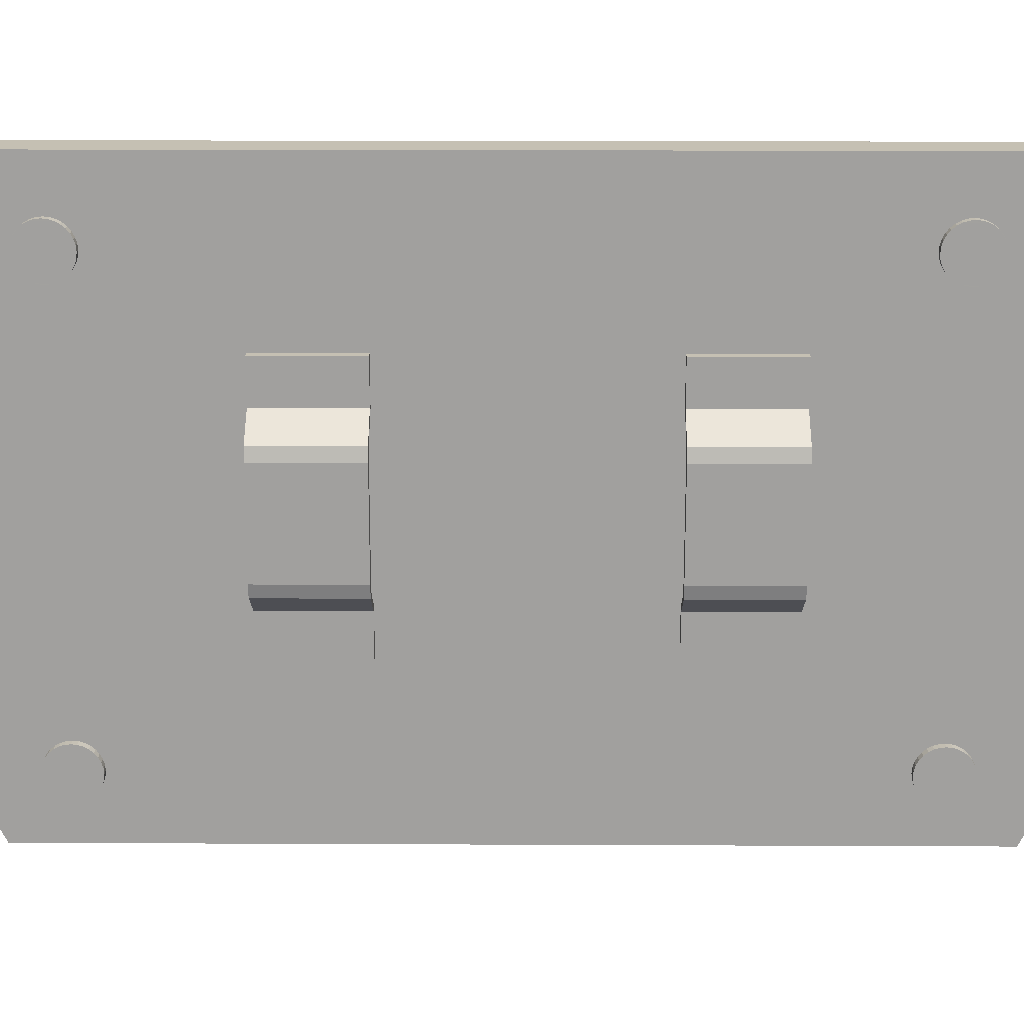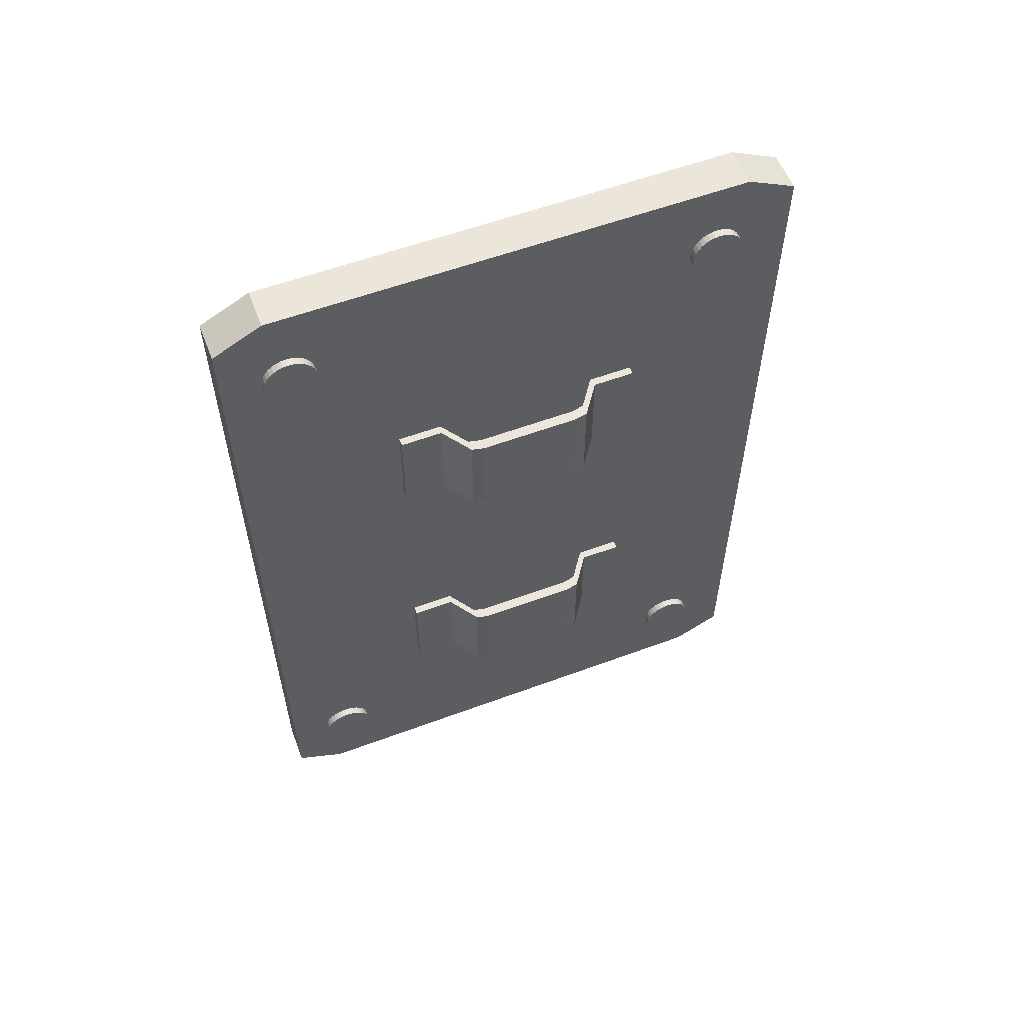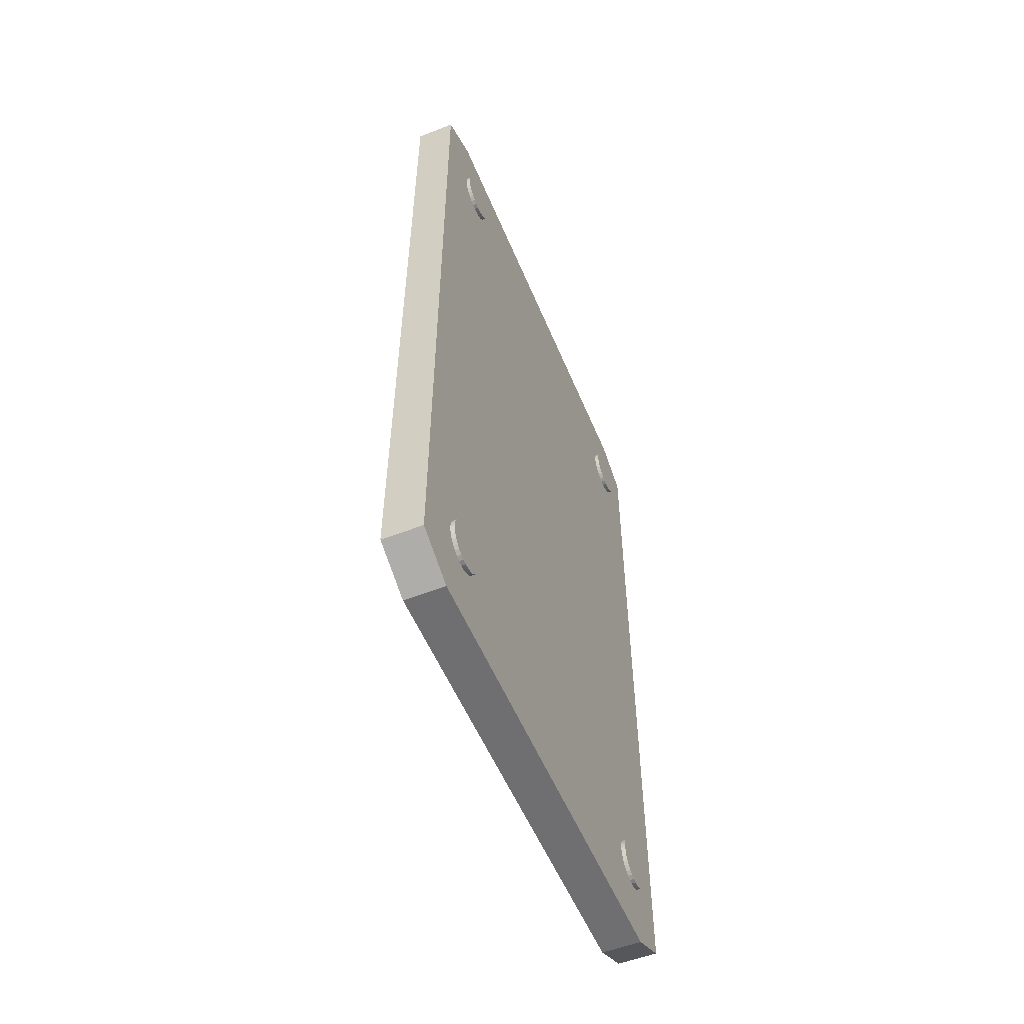
<metadata>
{"format":"obj","ext":"obj","renderer":"f3d","projection":"perspective","resolution":1024,"background":"white","views":[{"elev":18.1,"azim":90.5,"up":"+Y"},{"elev":57.2,"azim":68.9,"up":"+Z"},{"elev":-54.7,"azim":-157.6,"up":"+Z"}]}
</metadata>
<code>
o Plane.007_Plane.019
v -3.225 1.047 -3.319
v -3.225 1.039 -3.315
v -3.225 0.9625 -3.315
v -3.225 0.9545 -3.319
v -3.225 1.039 -3.458
v -3.225 1.047 -3.454
v -3.225 0.9545 -3.454
v -3.225 0.9625 -3.458
v -3.231 1.039 -3.315
v -3.231 1.047 -3.319
v -3.231 0.9545 -3.319
v -3.231 0.9625 -3.315
v -3.231 1.047 -3.454
v -3.231 1.039 -3.458
v -3.231 0.9625 -3.458
v -3.231 0.9545 -3.454
v -3.232 1.035 -3.447
v -3.223 1.035 -3.447
v -3.232 1.034 -3.447
v -3.223 1.034 -3.447
v -3.232 1.033 -3.447
v -3.223 1.033 -3.447
v -3.232 1.033 -3.447
v -3.223 1.033 -3.447
v -3.232 1.032 -3.446
v -3.223 1.032 -3.446
v -3.232 1.031 -3.446
v -3.223 1.031 -3.446
v -3.232 1.031 -3.445
v -3.223 1.031 -3.445
v -3.232 1.031 -3.444
v -3.223 1.031 -3.444
v -3.232 1.031 -3.443
v -3.223 1.031 -3.443
v -3.232 1.031 -3.442
v -3.223 1.031 -3.442
v -3.232 1.031 -3.442
v -3.223 1.031 -3.442
v -3.232 1.031 -3.441
v -3.223 1.031 -3.441
v -3.232 1.032 -3.44
v -3.223 1.032 -3.44
v -3.232 1.033 -3.44
v -3.223 1.033 -3.44
v -3.232 1.033 -3.439
v -3.223 1.033 -3.439
v -3.232 1.034 -3.439
v -3.223 1.034 -3.439
v -3.232 1.035 -3.439
v -3.223 1.035 -3.439
v -3.232 1.036 -3.439
v -3.223 1.036 -3.439
v -3.232 1.037 -3.439
v -3.223 1.037 -3.439
v -3.232 1.037 -3.44
v -3.223 1.037 -3.44
v -3.232 1.038 -3.44
v -3.223 1.038 -3.44
v -3.232 1.038 -3.441
v -3.223 1.038 -3.441
v -3.232 1.039 -3.442
v -3.223 1.039 -3.442
v -3.232 1.039 -3.442
v -3.223 1.039 -3.442
v -3.232 1.039 -3.443
v -3.223 1.039 -3.443
v -3.232 1.039 -3.444
v -3.223 1.039 -3.444
v -3.232 1.039 -3.445
v -3.223 1.039 -3.445
v -3.232 1.038 -3.446
v -3.223 1.038 -3.446
v -3.232 1.038 -3.446
v -3.223 1.038 -3.446
v -3.232 1.037 -3.447
v -3.223 1.037 -3.447
v -3.232 1.037 -3.447
v -3.223 1.037 -3.447
v -3.232 1.036 -3.447
v -3.223 1.036 -3.447
v -3.232 0.9651 -3.447
v -3.223 0.9651 -3.447
v -3.232 0.9643 -3.447
v -3.223 0.9643 -3.447
v -3.232 0.9635 -3.447
v -3.223 0.9635 -3.447
v -3.232 0.9628 -3.447
v -3.223 0.9628 -3.447
v -3.232 0.9621 -3.446
v -3.223 0.9621 -3.446
v -3.232 0.9616 -3.446
v -3.223 0.9616 -3.446
v -3.232 0.9612 -3.445
v -3.223 0.9612 -3.445
v -3.232 0.961 -3.444
v -3.223 0.961 -3.444
v -3.232 0.9609 -3.443
v -3.223 0.9609 -3.443
v -3.232 0.961 -3.442
v -3.223 0.961 -3.442
v -3.232 0.9612 -3.442
v -3.223 0.9612 -3.442
v -3.232 0.9616 -3.441
v -3.223 0.9616 -3.441
v -3.232 0.9621 -3.44
v -3.223 0.9621 -3.44
v -3.232 0.9628 -3.44
v -3.223 0.9628 -3.44
v -3.232 0.9635 -3.439
v -3.223 0.9635 -3.439
v -3.232 0.9643 -3.439
v -3.223 0.9643 -3.439
v -3.232 0.9651 -3.439
v -3.223 0.9651 -3.439
v -3.232 0.9659 -3.439
v -3.223 0.9659 -3.439
v -3.232 0.9667 -3.439
v -3.223 0.9667 -3.439
v -3.232 0.9674 -3.44
v -3.223 0.9674 -3.44
v -3.232 0.9681 -3.44
v -3.223 0.9681 -3.44
v -3.232 0.9686 -3.441
v -3.223 0.9686 -3.441
v -3.232 0.969 -3.442
v -3.223 0.969 -3.442
v -3.232 0.9692 -3.442
v -3.223 0.9692 -3.442
v -3.232 0.9693 -3.443
v -3.223 0.9693 -3.443
v -3.232 0.9692 -3.444
v -3.223 0.9692 -3.444
v -3.232 0.969 -3.445
v -3.223 0.969 -3.445
v -3.232 0.9686 -3.446
v -3.223 0.9686 -3.446
v -3.232 0.9681 -3.446
v -3.223 0.9681 -3.446
v -3.232 0.9674 -3.447
v -3.223 0.9674 -3.447
v -3.232 0.9667 -3.447
v -3.223 0.9667 -3.447
v -3.232 0.9659 -3.447
v -3.223 0.9659 -3.447
v -3.232 0.9651 -3.333
v -3.223 0.9651 -3.333
v -3.232 0.9643 -3.333
v -3.223 0.9643 -3.333
v -3.232 0.9635 -3.333
v -3.223 0.9635 -3.333
v -3.232 0.9628 -3.332
v -3.223 0.9628 -3.332
v -3.232 0.9621 -3.332
v -3.223 0.9621 -3.332
v -3.232 0.9616 -3.331
v -3.223 0.9616 -3.331
v -3.232 0.9612 -3.33
v -3.223 0.9612 -3.33
v -3.232 0.961 -3.33
v -3.223 0.961 -3.33
v -3.232 0.9609 -3.329
v -3.223 0.9609 -3.329
v -3.232 0.961 -3.328
v -3.223 0.961 -3.328
v -3.232 0.9612 -3.327
v -3.223 0.9612 -3.327
v -3.232 0.9616 -3.326
v -3.223 0.9616 -3.326
v -3.232 0.9621 -3.326
v -3.223 0.9621 -3.326
v -3.232 0.9628 -3.325
v -3.223 0.9628 -3.325
v -3.232 0.9635 -3.325
v -3.223 0.9635 -3.325
v -3.232 0.9643 -3.325
v -3.223 0.9643 -3.325
v -3.232 0.9651 -3.325
v -3.223 0.9651 -3.325
v -3.232 0.9659 -3.325
v -3.223 0.9659 -3.325
v -3.232 0.9667 -3.325
v -3.223 0.9667 -3.325
v -3.232 0.9674 -3.325
v -3.223 0.9674 -3.325
v -3.232 0.9681 -3.326
v -3.223 0.9681 -3.326
v -3.232 0.9686 -3.326
v -3.223 0.9686 -3.326
v -3.232 0.969 -3.327
v -3.223 0.969 -3.327
v -3.232 0.9692 -3.328
v -3.223 0.9692 -3.328
v -3.232 0.9693 -3.329
v -3.223 0.9693 -3.329
v -3.232 0.9692 -3.33
v -3.223 0.9692 -3.33
v -3.232 0.969 -3.33
v -3.223 0.969 -3.33
v -3.232 0.9686 -3.331
v -3.223 0.9686 -3.331
v -3.232 0.9681 -3.332
v -3.223 0.9681 -3.332
v -3.232 0.9674 -3.332
v -3.223 0.9674 -3.332
v -3.232 0.9667 -3.333
v -3.223 0.9667 -3.333
v -3.232 0.9659 -3.333
v -3.223 0.9659 -3.333
v -3.232 1.035 -3.333
v -3.223 1.035 -3.333
v -3.232 1.034 -3.333
v -3.223 1.034 -3.333
v -3.232 1.033 -3.333
v -3.223 1.033 -3.333
v -3.232 1.033 -3.332
v -3.223 1.033 -3.332
v -3.232 1.032 -3.332
v -3.223 1.032 -3.332
v -3.232 1.031 -3.331
v -3.223 1.031 -3.331
v -3.232 1.031 -3.33
v -3.223 1.031 -3.33
v -3.232 1.031 -3.33
v -3.223 1.031 -3.33
v -3.232 1.031 -3.329
v -3.223 1.031 -3.329
v -3.232 1.031 -3.328
v -3.223 1.031 -3.328
v -3.232 1.031 -3.327
v -3.223 1.031 -3.327
v -3.232 1.031 -3.326
v -3.223 1.031 -3.326
v -3.232 1.032 -3.326
v -3.223 1.032 -3.326
v -3.232 1.033 -3.325
v -3.223 1.033 -3.325
v -3.232 1.033 -3.325
v -3.223 1.033 -3.325
v -3.232 1.034 -3.325
v -3.223 1.034 -3.325
v -3.232 1.035 -3.325
v -3.223 1.035 -3.325
v -3.232 1.036 -3.325
v -3.223 1.036 -3.325
v -3.232 1.037 -3.325
v -3.223 1.037 -3.325
v -3.232 1.037 -3.325
v -3.223 1.037 -3.325
v -3.232 1.038 -3.326
v -3.223 1.038 -3.326
v -3.232 1.038 -3.326
v -3.223 1.038 -3.326
v -3.232 1.039 -3.327
v -3.223 1.039 -3.327
v -3.232 1.039 -3.328
v -3.223 1.039 -3.328
v -3.232 1.039 -3.329
v -3.223 1.039 -3.329
v -3.232 1.039 -3.33
v -3.223 1.039 -3.33
v -3.232 1.039 -3.33
v -3.223 1.039 -3.33
v -3.232 1.038 -3.331
v -3.223 1.038 -3.331
v -3.232 1.038 -3.332
v -3.223 1.038 -3.332
v -3.232 1.037 -3.332
v -3.223 1.037 -3.332
v -3.232 1.037 -3.333
v -3.223 1.037 -3.333
v -3.232 1.036 -3.333
v -3.223 1.036 -3.333
v -3.225 1.022 -3.353
v -3.225 0.9813 -3.353
v -3.225 1.022 -3.369
v -3.225 0.9813 -3.369
v -3.225 1.015 -3.353
v -3.22 1.002 -3.353
v -3.225 0.988 -3.353
v -3.225 0.988 -3.369
v -3.22 1.002 -3.369
v -3.225 1.015 -3.369
v -3.22 1.01 -3.353
v -3.22 1.012 -3.353
v -3.22 0.9915 -3.353
v -3.22 0.9935 -3.353
v -3.22 0.9935 -3.369
v -3.22 0.9915 -3.369
v -3.22 1.012 -3.369
v -3.22 1.01 -3.369
v -3.223 1.022 -3.353
v -3.223 0.9813 -3.353
v -3.223 1.022 -3.369
v -3.223 0.9813 -3.369
v -3.223 1.015 -3.353
v -3.218 1.002 -3.353
v -3.223 0.988 -3.353
v -3.223 0.988 -3.369
v -3.218 1.002 -3.369
v -3.223 1.015 -3.369
v -3.218 1.01 -3.353
v -3.218 1.012 -3.353
v -3.218 0.9915 -3.353
v -3.218 0.9935 -3.353
v -3.218 0.9935 -3.369
v -3.218 0.9915 -3.369
v -3.218 1.012 -3.369
v -3.218 1.01 -3.369
v -3.225 1.022 -3.408
v -3.225 0.9813 -3.408
v -3.225 1.022 -3.424
v -3.225 0.9813 -3.424
v -3.225 1.015 -3.408
v -3.22 1.002 -3.408
v -3.225 0.988 -3.408
v -3.225 0.988 -3.424
v -3.22 1.002 -3.424
v -3.225 1.015 -3.424
v -3.22 1.01 -3.408
v -3.22 1.012 -3.408
v -3.22 0.9915 -3.408
v -3.22 0.9935 -3.408
v -3.22 0.9935 -3.424
v -3.22 0.9915 -3.424
v -3.22 1.012 -3.424
v -3.22 1.01 -3.424
v -3.223 1.022 -3.408
v -3.223 0.9813 -3.408
v -3.223 1.022 -3.424
v -3.223 0.9813 -3.424
v -3.223 1.015 -3.408
v -3.218 1.002 -3.408
v -3.223 0.988 -3.408
v -3.223 0.988 -3.424
v -3.218 1.002 -3.424
v -3.223 1.015 -3.424
v -3.218 1.01 -3.408
v -3.218 1.012 -3.408
v -3.218 0.9915 -3.408
v -3.218 0.9935 -3.408
v -3.218 0.9935 -3.424
v -3.218 0.9915 -3.424
v -3.218 1.012 -3.424
v -3.218 1.01 -3.424
f 2 12 3
f 4 8 3
f 4 16 7
f 8 14 5
f 15 16 12
f 10 2 1
f 12 4 3
f 14 6 5
f 16 8 7
f 6 10 1
f 18 19 17
f 20 21 19
f 22 23 21
f 24 25 23
f 26 27 25
f 28 29 27
f 30 31 29
f 32 33 31
f 34 35 33
f 36 37 35
f 38 39 37
f 40 41 39
f 42 43 41
f 44 45 43
f 46 47 45
f 48 49 47
f 50 51 49
f 52 53 51
f 54 55 53
f 56 57 55
f 58 59 57
f 60 61 59
f 62 63 61
f 64 65 63
f 66 67 65
f 68 69 67
f 70 71 69
f 72 73 71
f 74 75 73
f 76 77 75
f 54 38 70
f 78 79 77
f 80 17 79
f 47 63 31
f 82 83 81
f 84 85 83
f 86 87 85
f 88 89 87
f 90 91 89
f 92 93 91
f 94 95 93
f 96 97 95
f 98 99 97
f 100 101 99
f 102 103 101
f 104 105 103
f 106 107 105
f 108 109 107
f 110 111 109
f 112 113 111
f 114 115 113
f 116 117 115
f 118 119 117
f 120 121 119
f 122 123 121
f 124 125 123
f 126 127 125
f 128 129 127
f 130 131 129
f 132 133 131
f 134 135 133
f 136 137 135
f 138 139 137
f 140 141 139
f 118 102 134
f 142 143 141
f 144 81 143
f 111 127 95
f 146 147 145
f 148 149 147
f 150 151 149
f 152 153 151
f 154 155 153
f 156 157 155
f 158 159 157
f 160 161 159
f 162 163 161
f 164 165 163
f 166 167 165
f 168 169 167
f 170 171 169
f 172 173 171
f 174 175 173
f 176 177 175
f 178 179 177
f 180 181 179
f 182 183 181
f 184 185 183
f 186 187 185
f 188 189 187
f 190 191 189
f 192 193 191
f 194 195 193
f 196 197 195
f 198 199 197
f 200 201 199
f 202 203 201
f 204 205 203
f 182 166 198
f 206 207 205
f 208 145 207
f 175 191 159
f 210 211 209
f 212 213 211
f 214 215 213
f 216 217 215
f 218 219 217
f 220 221 219
f 222 223 221
f 224 225 223
f 226 227 225
f 228 229 227
f 230 231 229
f 232 233 231
f 234 235 233
f 236 237 235
f 238 239 237
f 240 241 239
f 242 243 241
f 244 245 243
f 246 247 245
f 248 249 247
f 250 251 249
f 252 253 251
f 254 255 253
f 256 257 255
f 258 259 257
f 260 261 259
f 262 263 261
f 264 265 263
f 266 267 265
f 268 269 267
f 246 230 262
f 270 271 269
f 272 209 271
f 239 255 223
f 280 274 279
f 275 277 273
f 290 278 283
f 281 286 278
f 288 279 285
f 284 290 283
f 286 288 285
f 282 284 277
f 292 298 297
f 295 293 291
f 296 308 301
f 304 299 296
f 297 306 303
f 308 302 301
f 306 304 303
f 302 300 295
f 280 294 276
f 290 299 281
f 286 303 304
f 286 296 278
f 281 305 287
f 273 293 275
f 287 306 288
f 285 297 303
f 274 297 279
f 283 302 284
f 288 298 280
f 276 292 274
f 284 295 277
f 275 300 282
f 289 300 307
f 290 307 308
f 277 291 273
f 278 301 283
f 316 310 315
f 311 313 309
f 326 314 319
f 317 322 314
f 324 315 321
f 320 326 319
f 322 324 321
f 318 320 313
f 328 334 333
f 331 329 327
f 332 344 337
f 340 335 332
f 333 342 339
f 344 338 337
f 342 340 339
f 338 336 331
f 316 330 312
f 326 335 317
f 322 339 340
f 322 332 314
f 317 341 323
f 309 329 311
f 323 342 324
f 321 333 339
f 310 333 315
f 319 338 320
f 324 334 316
f 312 328 310
f 320 331 313
f 311 336 318
f 325 336 343
f 326 343 344
f 313 327 309
f 314 337 319
f 2 9 12
f 6 1 2
f 2 3 8
f 4 7 8
f 8 5 2
f 6 2 5
f 4 11 16
f 8 15 14
f 12 9 14
f 10 13 14
f 14 15 12
f 16 11 12
f 9 10 14
f 10 9 2
f 12 11 4
f 14 13 6
f 16 15 8
f 6 13 10
f 18 20 19
f 20 22 21
f 22 24 23
f 24 26 25
f 26 28 27
f 28 30 29
f 30 32 31
f 32 34 33
f 34 36 35
f 36 38 37
f 38 40 39
f 40 42 41
f 42 44 43
f 44 46 45
f 46 48 47
f 48 50 49
f 50 52 51
f 52 54 53
f 54 56 55
f 56 58 57
f 58 60 59
f 60 62 61
f 62 64 63
f 64 66 65
f 66 68 67
f 68 70 69
f 70 72 71
f 72 74 73
f 74 76 75
f 76 78 77
f 22 20 18
f 18 80 78
f 78 76 74
f 74 72 70
f 70 68 66
f 66 64 70
f 62 60 58
f 58 56 54
f 54 52 50
f 50 48 46
f 46 44 42
f 42 40 38
f 38 36 34
f 34 32 38
f 30 28 26
f 26 24 22
f 22 18 70
f 78 74 70
f 70 64 62
f 62 58 70
f 54 50 38
f 46 42 38
f 38 32 30
f 30 26 38
f 18 78 70
f 70 58 54
f 50 46 38
f 38 26 22
f 22 70 38
f 78 80 79
f 80 18 17
f 79 17 23
f 19 21 23
f 23 25 27
f 27 29 31
f 31 33 35
f 35 37 31
f 39 41 47
f 43 45 47
f 47 49 55
f 51 53 55
f 55 57 59
f 59 61 63
f 63 65 67
f 67 69 63
f 71 73 79
f 75 77 79
f 17 19 23
f 23 27 79
f 31 37 39
f 41 43 47
f 49 51 55
f 55 59 47
f 63 69 71
f 73 75 79
f 79 27 31
f 31 39 47
f 47 59 63
f 63 71 79
f 79 31 63
f 82 84 83
f 84 86 85
f 86 88 87
f 88 90 89
f 90 92 91
f 92 94 93
f 94 96 95
f 96 98 97
f 98 100 99
f 100 102 101
f 102 104 103
f 104 106 105
f 106 108 107
f 108 110 109
f 110 112 111
f 112 114 113
f 114 116 115
f 116 118 117
f 118 120 119
f 120 122 121
f 122 124 123
f 124 126 125
f 126 128 127
f 128 130 129
f 130 132 131
f 132 134 133
f 134 136 135
f 136 138 137
f 138 140 139
f 140 142 141
f 86 84 82
f 82 144 142
f 142 140 138
f 138 136 134
f 134 132 130
f 130 128 126
f 126 124 122
f 122 120 118
f 118 116 114
f 114 112 110
f 110 108 106
f 106 104 102
f 102 100 98
f 98 96 94
f 94 92 90
f 90 88 86
f 86 82 134
f 142 138 134
f 134 130 118
f 126 122 118
f 118 114 102
f 110 106 102
f 102 98 86
f 94 90 86
f 82 142 134
f 130 126 118
f 114 110 102
f 98 94 86
f 86 134 102
f 142 144 143
f 144 82 81
f 143 81 87
f 83 85 87
f 87 89 91
f 91 93 95
f 95 97 103
f 99 101 103
f 103 105 107
f 107 109 103
f 111 113 119
f 115 117 119
f 119 121 123
f 123 125 127
f 127 129 135
f 131 133 135
f 135 137 139
f 139 141 135
f 81 83 87
f 87 91 143
f 97 99 103
f 103 109 111
f 113 115 119
f 119 123 111
f 129 131 135
f 135 141 143
f 143 91 95
f 95 103 111
f 111 123 127
f 127 135 143
f 143 95 127
f 146 148 147
f 148 150 149
f 150 152 151
f 152 154 153
f 154 156 155
f 156 158 157
f 158 160 159
f 160 162 161
f 162 164 163
f 164 166 165
f 166 168 167
f 168 170 169
f 170 172 171
f 172 174 173
f 174 176 175
f 176 178 177
f 178 180 179
f 180 182 181
f 182 184 183
f 184 186 185
f 186 188 187
f 188 190 189
f 190 192 191
f 192 194 193
f 194 196 195
f 196 198 197
f 198 200 199
f 200 202 201
f 202 204 203
f 204 206 205
f 150 148 146
f 146 208 206
f 206 204 202
f 202 200 198
f 198 196 194
f 194 192 190
f 190 188 186
f 186 184 182
f 182 180 178
f 178 176 174
f 174 172 170
f 170 168 166
f 166 164 162
f 162 160 158
f 158 156 154
f 154 152 150
f 150 146 198
f 206 202 198
f 198 194 182
f 190 186 182
f 182 178 166
f 174 170 166
f 166 162 150
f 158 154 150
f 146 206 198
f 194 190 182
f 178 174 166
f 162 158 150
f 150 198 166
f 206 208 207
f 208 146 145
f 207 145 151
f 147 149 151
f 151 153 155
f 155 157 159
f 159 161 167
f 163 165 167
f 167 169 171
f 171 173 167
f 175 177 183
f 179 181 183
f 183 185 187
f 187 189 191
f 191 193 199
f 195 197 199
f 199 201 203
f 203 205 199
f 145 147 151
f 151 155 207
f 161 163 167
f 167 173 175
f 177 179 183
f 183 187 175
f 193 195 199
f 199 205 207
f 207 155 159
f 159 167 175
f 175 187 191
f 191 199 207
f 207 159 191
f 210 212 211
f 212 214 213
f 214 216 215
f 216 218 217
f 218 220 219
f 220 222 221
f 222 224 223
f 224 226 225
f 226 228 227
f 228 230 229
f 230 232 231
f 232 234 233
f 234 236 235
f 236 238 237
f 238 240 239
f 240 242 241
f 242 244 243
f 244 246 245
f 246 248 247
f 248 250 249
f 250 252 251
f 252 254 253
f 254 256 255
f 256 258 257
f 258 260 259
f 260 262 261
f 262 264 263
f 264 266 265
f 266 268 267
f 268 270 269
f 214 212 210
f 210 272 270
f 270 268 266
f 266 264 262
f 262 260 258
f 258 256 262
f 254 252 250
f 250 248 246
f 246 244 242
f 242 240 238
f 238 236 234
f 234 232 230
f 230 228 226
f 226 224 230
f 222 220 218
f 218 216 214
f 214 210 262
f 270 266 262
f 262 256 254
f 254 250 262
f 246 242 230
f 238 234 230
f 230 224 222
f 222 218 230
f 210 270 262
f 262 250 246
f 242 238 230
f 230 218 214
f 214 262 230
f 270 272 271
f 272 210 209
f 271 209 215
f 211 213 215
f 215 217 219
f 219 221 223
f 223 225 227
f 227 229 223
f 231 233 239
f 235 237 239
f 239 241 247
f 243 245 247
f 247 249 251
f 251 253 255
f 255 257 259
f 259 261 255
f 263 265 271
f 267 269 271
f 209 211 215
f 215 219 271
f 223 229 231
f 233 235 239
f 241 243 247
f 247 251 239
f 255 261 263
f 265 267 271
f 271 219 223
f 223 231 239
f 239 251 255
f 255 263 271
f 271 223 255
f 280 276 274
f 275 282 277
f 290 281 278
f 281 287 286
f 288 280 279
f 284 289 290
f 286 287 288
f 282 289 284
f 292 294 298
f 295 300 293
f 296 299 308
f 304 305 299
f 297 298 306
f 308 307 302
f 306 305 304
f 302 307 300
f 280 298 294
f 290 308 299
f 286 285 303
f 286 304 296
f 281 299 305
f 273 291 293
f 287 305 306
f 285 279 297
f 274 292 297
f 283 301 302
f 288 306 298
f 276 294 292
f 284 302 295
f 275 293 300
f 289 282 300
f 290 289 307
f 277 295 291
f 278 296 301
f 316 312 310
f 311 318 313
f 326 317 314
f 317 323 322
f 324 316 315
f 320 325 326
f 322 323 324
f 318 325 320
f 328 330 334
f 331 336 329
f 332 335 344
f 340 341 335
f 333 334 342
f 344 343 338
f 342 341 340
f 338 343 336
f 316 334 330
f 326 344 335
f 322 321 339
f 322 340 332
f 317 335 341
f 309 327 329
f 323 341 342
f 321 315 333
f 310 328 333
f 319 337 338
f 324 342 334
f 312 330 328
f 320 338 331
f 311 329 336
f 325 318 336
f 326 325 343
f 313 331 327
f 314 332 337

</code>
